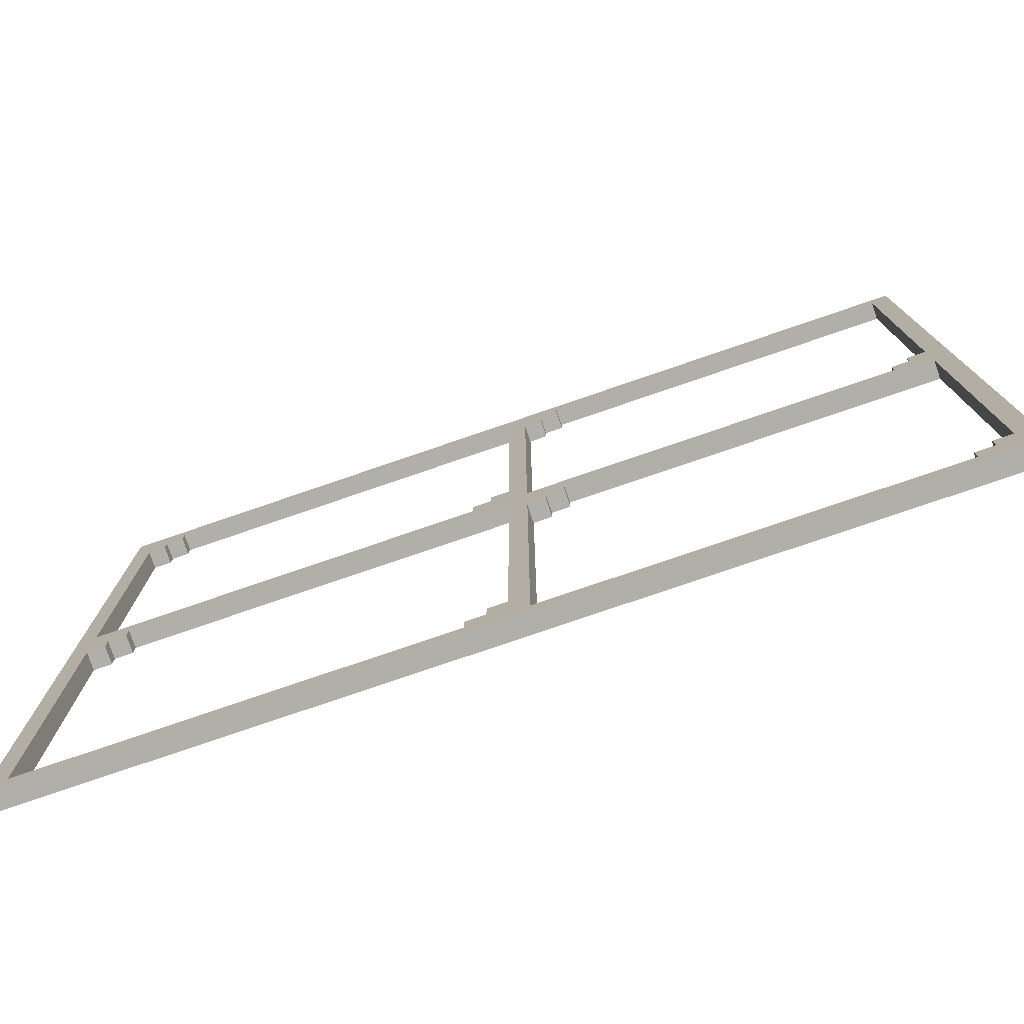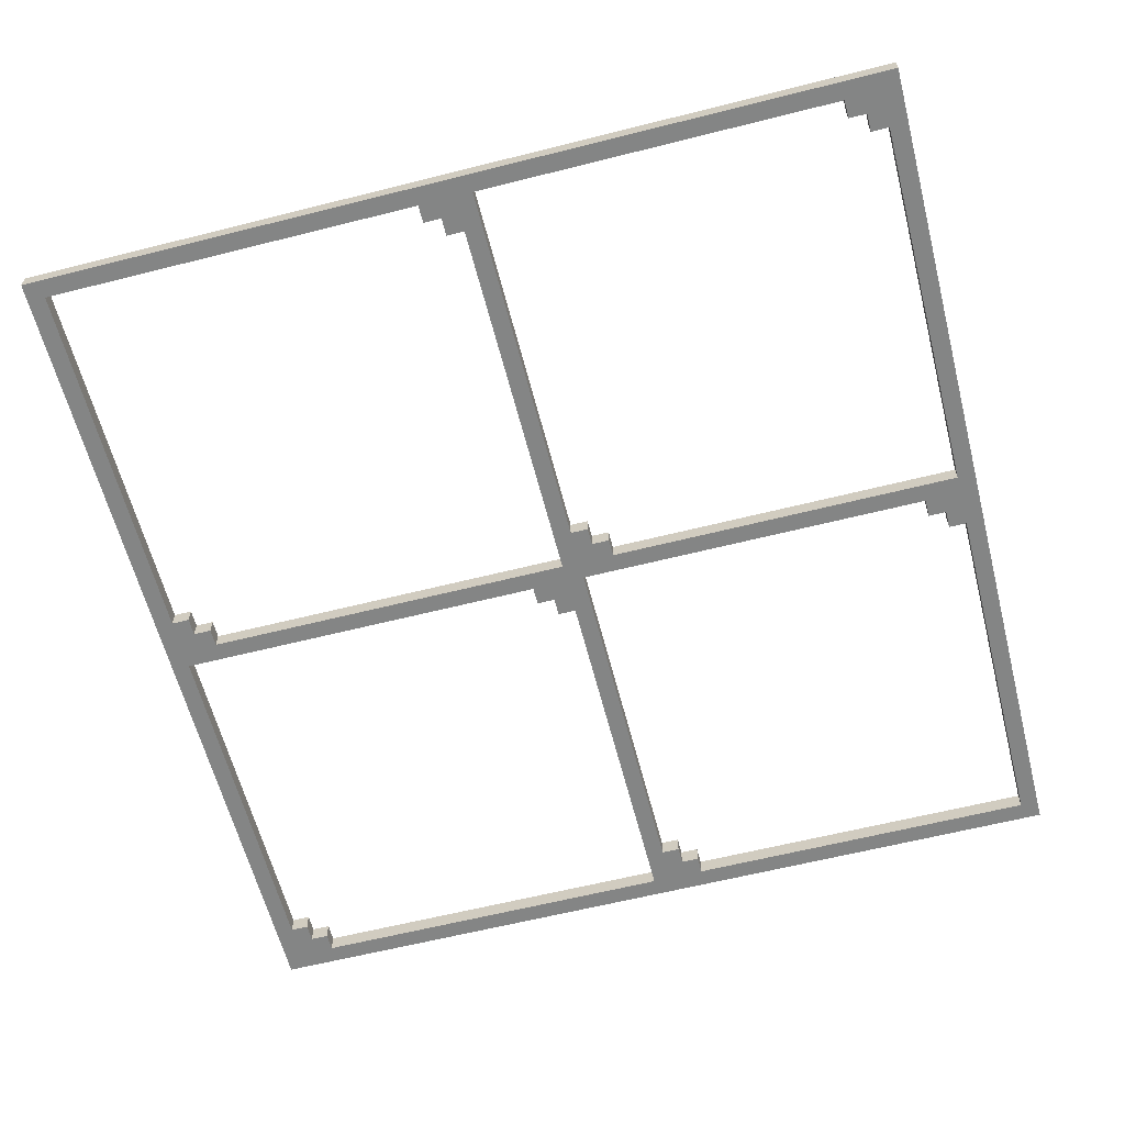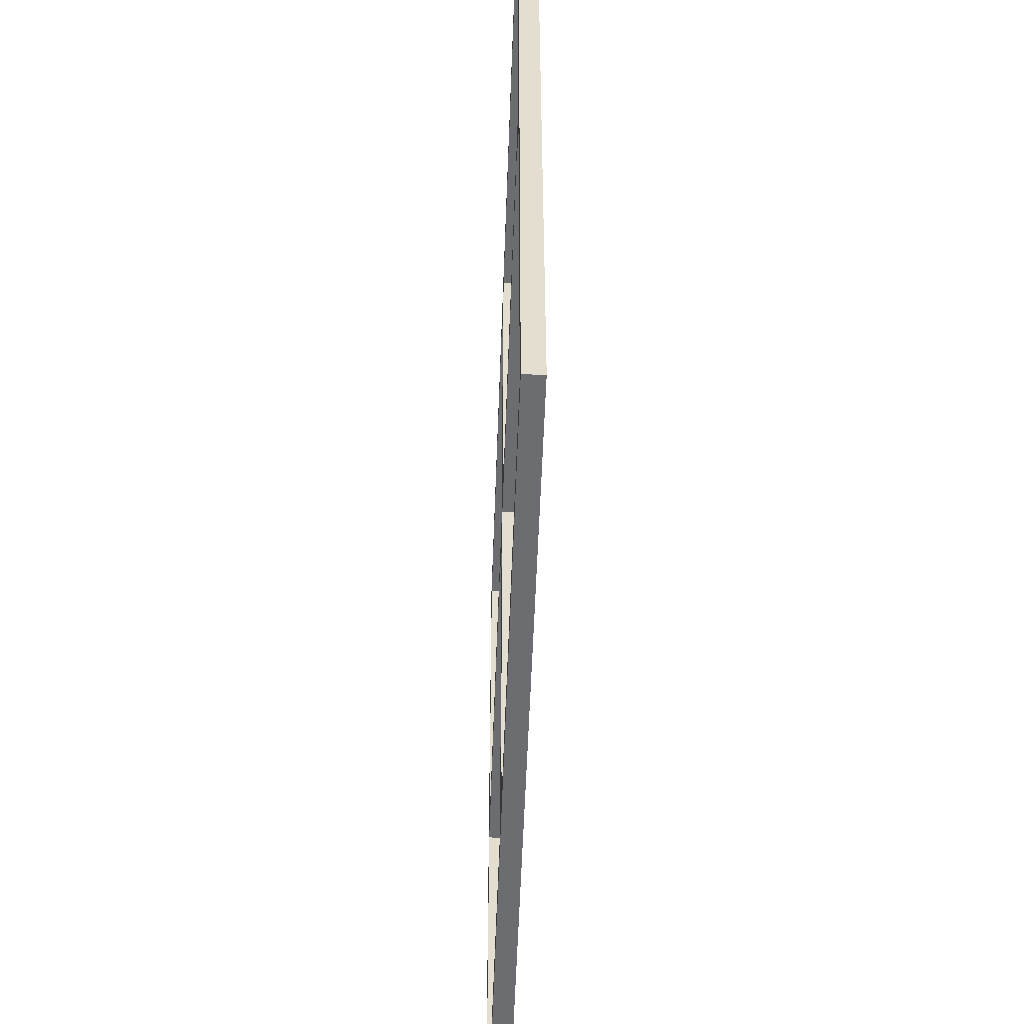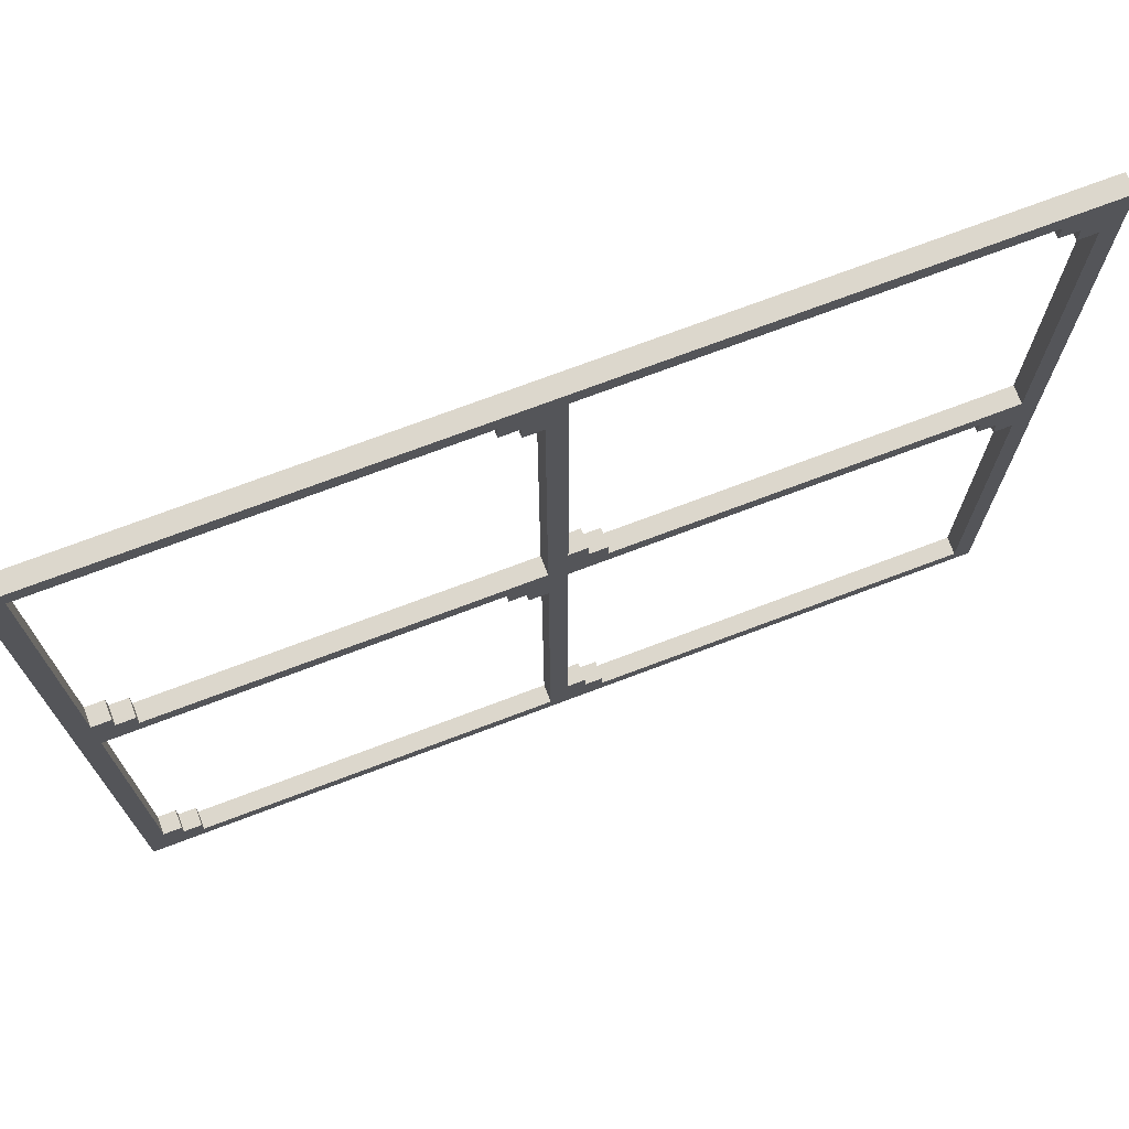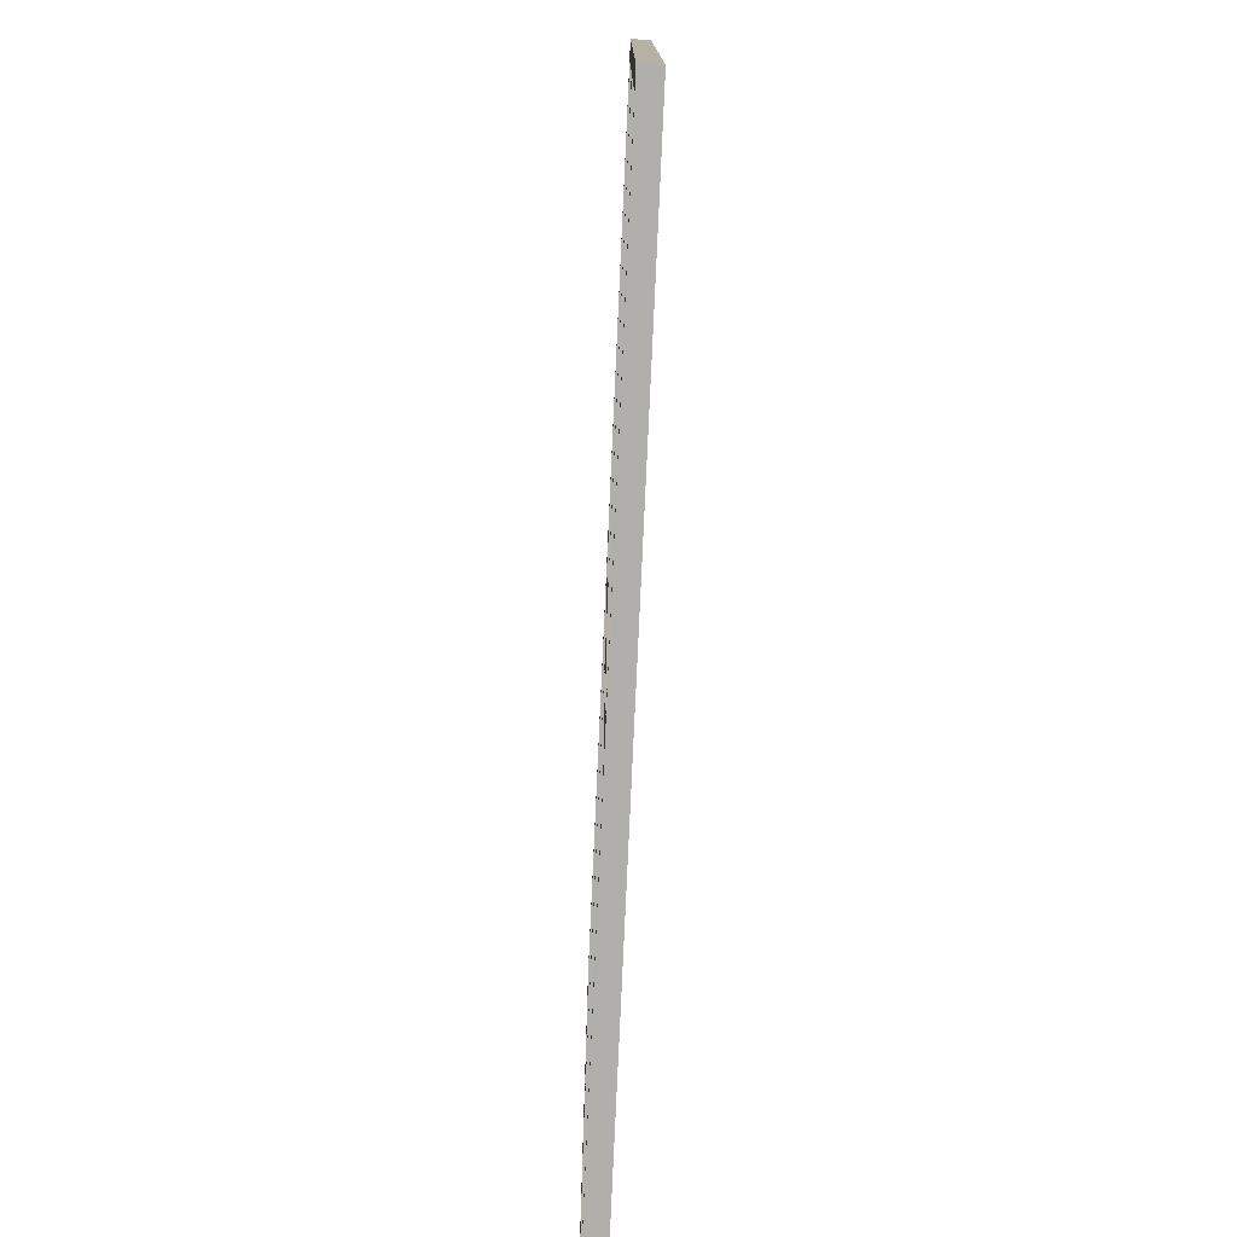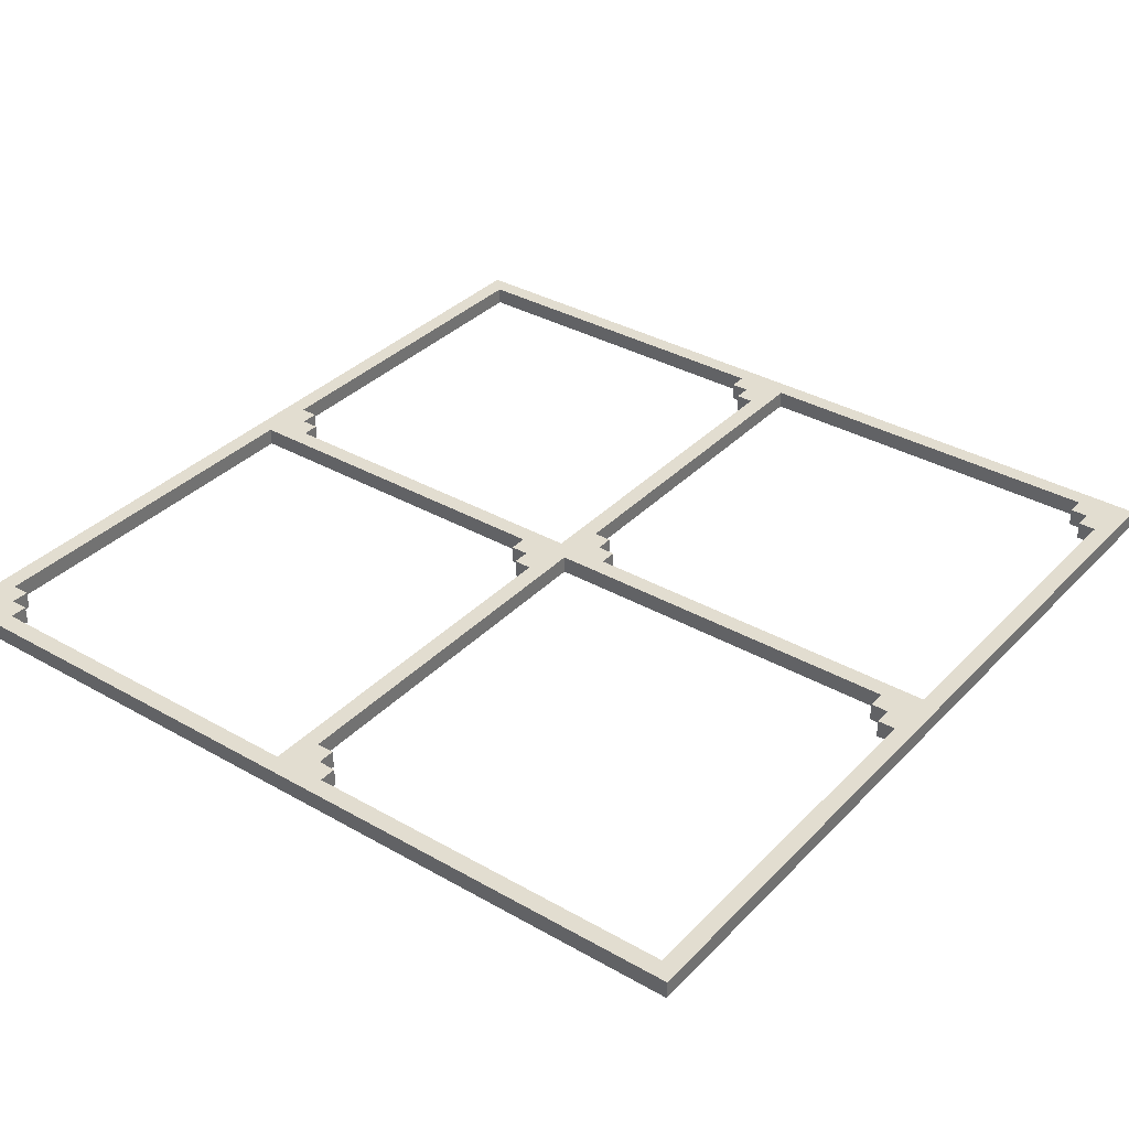
<metadata>
{"format":"obj","ext":"obj","renderer":"f3d","projection":"perspective","resolution":1024,"background":"white","views":[{"elev":-78.0,"azim":-161.1,"up":"+Z"},{"elev":-61.6,"azim":-165.6,"up":"+Y"},{"elev":-54.0,"azim":88.0,"up":"+Z"},{"elev":73.0,"azim":-20.7,"up":"+Z"},{"elev":-78.3,"azim":87.4,"up":"+Z"},{"elev":35.2,"azim":127.1,"up":"+Y"}]}
</metadata>
<code>
o
v -2.4 0.1 2.4
v -2.4 0.1 -2.4
v -2.4 0.2 2.4
v -2.4 0.2 -2.4
v -0.3 0.1 2.3
v -0.3 0.1 2.2
v -0.3 0.1 0
v -0.3 0.1 -0.1
v -0.3 0.2 2.3
v -0.3 0.2 2.2
v -0.3 0.2 0
v -0.3 0.2 -0.1
v -0.2 0.1 2.2
v -0.2 0.1 2.1
v -0.2 0.1 -0.1
v -0.2 0.1 -0.2
v -0.2 0.2 2.2
v -0.2 0.2 2.1
v -0.2 0.2 -0.1
v -0.2 0.2 -0.2
v -0.1 0.1 2.1
v -0.1 0.1 0.1
v -0.1 0.1 -0.2
v -0.1 0.1 -2.3
v -0.1 0.2 2.1
v -0.1 0.2 0.1
v -0.1 0.2 -0.2
v -0.1 0.2 -2.3
v 2.1 0.1 2.3
v 2.1 0.1 2.2
v 2.1 0.1 0
v 2.1 0.1 -0.1
v 2.1 0.2 2.3
v 2.1 0.2 2.2
v 2.1 0.2 0
v 2.1 0.2 -0.1
v 2.2 0.1 2.2
v 2.2 0.1 2.1
v 2.2 0.1 -0.1
v 2.2 0.1 -0.2
v 2.2 0.2 2.2
v 2.2 0.2 2.1
v 2.2 0.2 -0.1
v 2.2 0.2 -0.2
v 2.3 0.1 2.1
v 2.3 0.1 0.1
v 2.3 0.1 -0.2
v 2.3 0.1 -2.3
v 2.3 0.2 2.1
v 2.3 0.2 0.1
v 2.3 0.2 -0.2
v 2.3 0.2 -2.3
v -2.3 0.1 2.3
v -2.3 0.1 0.3
v -2.3 0.1 0
v -2.3 0.1 -2.1
v -2.3 0.2 2.3
v -2.3 0.2 0.3
v -2.3 0.2 0
v -2.3 0.2 -2.1
v -2.2 0.1 0.3
v -2.2 0.1 0.2
v -2.2 0.1 -2.1
v -2.2 0.1 -2.2
v -2.2 0.2 0.3
v -2.2 0.2 0.2
v -2.2 0.2 -2.1
v -2.2 0.2 -2.2
v -2.1 0.1 0.2
v -2.1 0.1 0.1
v -2.1 0.1 -2.2
v -2.1 0.1 -2.3
v -2.1 0.2 0.2
v -2.1 0.2 0.1
v -2.1 0.2 -2.2
v -2.1 0.2 -2.3
v 0 0.1 2.3
v 0 0.1 0.3
v 0 0.1 0
v 0 0.1 -2.1
v 0 0.2 2.3
v 0 0.2 0.3
v 0 0.2 0
v 0 0.2 -2.1
v 0.1 0.1 0.3
v 0.1 0.1 0.2
v 0.1 0.1 -2.1
v 0.1 0.1 -2.2
v 0.1 0.2 0.3
v 0.1 0.2 0.2
v 0.1 0.2 -2.1
v 0.1 0.2 -2.2
v 0.2 0.1 0.2
v 0.2 0.1 0.1
v 0.2 0.1 -2.2
v 0.2 0.1 -2.3
v 0.2 0.2 0.2
v 0.2 0.2 0.1
v 0.2 0.2 -2.2
v 0.2 0.2 -2.3
v 2.4 0.1 2.4
v 2.4 0.1 -2.4
v 2.4 0.2 2.4
v 2.4 0.2 -2.4
v -2.4 0.1 2.4
v -2.4 0.2 2.4
v 2.4 0.1 2.4
v 2.4 0.2 2.4
v -2.3 0.1 0.3
v -2.3 0.2 0.3
v -2.2 0.1 0.3
v -2.2 0.2 0.3
v 0 0.1 0.3
v 0 0.2 0.3
v 0.1 0.1 0.3
v 0.1 0.2 0.3
v -2.2 0.1 0.2
v -2.2 0.2 0.2
v -2.1 0.1 0.2
v -2.1 0.2 0.2
v 0.1 0.1 0.2
v 0.1 0.2 0.2
v 0.2 0.1 0.2
v 0.2 0.2 0.2
v -2.1 0.1 0.1
v -2.1 0.2 0.1
v -0.1 0.1 0.1
v -0.1 0.2 0.1
v 0.2 0.1 0.1
v 0.2 0.2 0.1
v 2.3 0.1 0.1
v 2.3 0.2 0.1
v -2.3 0.1 -2.1
v -2.3 0.2 -2.1
v -2.2 0.1 -2.1
v -2.2 0.2 -2.1
v 0 0.1 -2.1
v 0 0.2 -2.1
v 0.1 0.1 -2.1
v 0.1 0.2 -2.1
v -2.2 0.1 -2.2
v -2.2 0.2 -2.2
v -2.1 0.1 -2.2
v -2.1 0.2 -2.2
v 0.1 0.1 -2.2
v 0.1 0.2 -2.2
v 0.2 0.1 -2.2
v 0.2 0.2 -2.2
v -2.1 0.1 -2.3
v -2.1 0.2 -2.3
v -0.1 0.1 -2.3
v -0.1 0.2 -2.3
v 0.2 0.1 -2.3
v 0.2 0.2 -2.3
v 2.3 0.1 -2.3
v 2.3 0.2 -2.3
v -2.3 0.1 2.3
v -2.3 0.2 2.3
v -0.3 0.1 2.3
v -0.3 0.2 2.3
v 0 0.1 2.3
v 0 0.2 2.3
v 2.1 0.1 2.3
v 2.1 0.2 2.3
v -0.3 0.1 2.2
v -0.3 0.2 2.2
v -0.2 0.1 2.2
v -0.2 0.2 2.2
v 2.1 0.1 2.2
v 2.1 0.2 2.2
v 2.2 0.1 2.2
v 2.2 0.2 2.2
v -0.2 0.1 2.1
v -0.2 0.2 2.1
v -0.1 0.1 2.1
v -0.1 0.2 2.1
v 2.2 0.1 2.1
v 2.2 0.2 2.1
v 2.3 0.1 2.1
v 2.3 0.2 2.1
v -2.3 0.1 0
v -2.3 0.2 0
v -0.3 0.1 0
v -0.3 0.2 0
v 0 0.1 0
v 0 0.2 0
v 2.1 0.1 0
v 2.1 0.2 0
v -0.3 0.1 -0.1
v -0.3 0.2 -0.1
v -0.2 0.1 -0.1
v -0.2 0.2 -0.1
v 2.1 0.1 -0.1
v 2.1 0.2 -0.1
v 2.2 0.1 -0.1
v 2.2 0.2 -0.1
v -0.2 0.1 -0.2
v -0.2 0.2 -0.2
v -0.1 0.1 -0.2
v -0.1 0.2 -0.2
v 2.2 0.1 -0.2
v 2.2 0.2 -0.2
v 2.3 0.1 -0.2
v 2.3 0.2 -0.2
v -2.4 0.1 -2.4
v -2.4 0.2 -2.4
v 2.4 0.1 -2.4
v 2.4 0.2 -2.4
v -2.4 0.1 2.4
v 2.4 0.1 2.4
v -2.3 0.1 2.3
v -0.3 0.1 2.3
v 0 0.1 2.3
v 2.1 0.1 2.3
v -0.3 0.1 2.2
v -0.2 0.1 2.2
v 2.1 0.1 2.2
v 2.2 0.1 2.2
v -0.2 0.1 2.1
v -0.1 0.1 2.1
v 2.2 0.1 2.1
v 2.3 0.1 2.1
v -2.3 0.1 0.3
v -2.2 0.1 0.3
v 0 0.1 0.3
v 0.1 0.1 0.3
v -2.2 0.1 0.2
v -2.1 0.1 0.2
v 0.1 0.1 0.2
v 0.2 0.1 0.2
v -2.1 0.1 0.1
v -0.1 0.1 0.1
v 0.2 0.1 0.1
v 2.3 0.1 0.1
v -2.3 0.1 0
v -0.3 0.1 0
v 0 0.1 0
v 2.1 0.1 0
v -0.3 0.1 -0.1
v -0.2 0.1 -0.1
v 2.1 0.1 -0.1
v 2.2 0.1 -0.1
v -0.2 0.1 -0.2
v -0.1 0.1 -0.2
v 2.2 0.1 -0.2
v 2.3 0.1 -0.2
v -2.3 0.1 -2.1
v -2.2 0.1 -2.1
v 0 0.1 -2.1
v 0.1 0.1 -2.1
v -2.2 0.1 -2.2
v -2.1 0.1 -2.2
v 0.1 0.1 -2.2
v 0.2 0.1 -2.2
v -2.1 0.1 -2.3
v -0.1 0.1 -2.3
v 0.2 0.1 -2.3
v 2.3 0.1 -2.3
v -2.4 0.1 -2.4
v 2.4 0.1 -2.4
v -2.4 0.2 2.4
v 2.4 0.2 2.4
v -2.3 0.2 2.3
v -0.3 0.2 2.3
v 0 0.2 2.3
v 2.1 0.2 2.3
v -0.3 0.2 2.2
v -0.2 0.2 2.2
v 2.1 0.2 2.2
v 2.2 0.2 2.2
v -0.2 0.2 2.1
v -0.1 0.2 2.1
v 2.2 0.2 2.1
v 2.3 0.2 2.1
v -2.3 0.2 0.3
v -2.2 0.2 0.3
v 0 0.2 0.3
v 0.1 0.2 0.3
v -2.2 0.2 0.2
v -2.1 0.2 0.2
v 0.1 0.2 0.2
v 0.2 0.2 0.2
v -2.1 0.2 0.1
v -0.1 0.2 0.1
v 0.2 0.2 0.1
v 2.3 0.2 0.1
v -2.3 0.2 0
v -0.3 0.2 0
v 0 0.2 0
v 2.1 0.2 0
v -0.3 0.2 -0.1
v -0.2 0.2 -0.1
v 2.1 0.2 -0.1
v 2.2 0.2 -0.1
v -0.2 0.2 -0.2
v -0.1 0.2 -0.2
v 2.2 0.2 -0.2
v 2.3 0.2 -0.2
v -2.3 0.2 -2.1
v -2.2 0.2 -2.1
v 0 0.2 -2.1
v 0.1 0.2 -2.1
v -2.2 0.2 -2.2
v -2.1 0.2 -2.2
v 0.1 0.2 -2.2
v 0.2 0.2 -2.2
v -2.1 0.2 -2.3
v -0.1 0.2 -2.3
v 0.2 0.2 -2.3
v 2.3 0.2 -2.3
v -2.4 0.2 -2.4
v 2.4 0.2 -2.4
f 3 2 1
f 4 2 3
f 9 6 5
f 10 6 9
f 11 8 7
f 12 8 11
f 17 14 13
f 18 14 17
f 19 16 15
f 20 16 19
f 25 22 21
f 26 22 25
f 27 24 23
f 28 24 27
f 33 30 29
f 34 30 33
f 35 32 31
f 36 32 35
f 41 38 37
f 42 38 41
f 43 40 39
f 44 40 43
f 49 46 45
f 50 46 49
f 51 48 47
f 52 48 51
f 53 54 57
f 57 54 58
f 55 56 59
f 59 56 60
f 61 62 65
f 65 62 66
f 63 64 67
f 67 64 68
f 69 70 73
f 73 70 74
f 71 72 75
f 75 72 76
f 77 78 81
f 81 78 82
f 79 80 83
f 83 80 84
f 85 86 89
f 89 86 90
f 87 88 91
f 91 88 92
f 93 94 97
f 97 94 98
f 95 96 99
f 99 96 100
f 101 102 103
f 103 102 104
f 107 106 105
f 108 106 107
f 111 110 109
f 112 110 111
f 115 114 113
f 116 114 115
f 119 118 117
f 120 118 119
f 123 122 121
f 124 122 123
f 127 126 125
f 128 126 127
f 131 130 129
f 132 130 131
f 135 134 133
f 136 134 135
f 139 138 137
f 140 138 139
f 143 142 141
f 144 142 143
f 147 146 145
f 148 146 147
f 151 150 149
f 152 150 151
f 155 154 153
f 156 154 155
f 157 158 159
f 159 158 160
f 161 162 163
f 163 162 164
f 165 166 167
f 167 166 168
f 169 170 171
f 171 170 172
f 173 174 175
f 175 174 176
f 177 178 179
f 179 178 180
f 181 182 183
f 183 182 184
f 185 186 187
f 187 186 188
f 189 190 191
f 191 190 192
f 193 194 195
f 195 194 196
f 197 198 199
f 199 198 200
f 201 202 203
f 203 202 204
f 205 206 207
f 207 206 208
f 211 210 209
f 212 210 211
f 213 210 212
f 214 210 213
f 215 213 212
f 216 213 215
f 217 210 214
f 218 210 217
f 219 213 216
f 220 213 219
f 221 210 218
f 222 210 221
f 223 211 209
f 225 213 220
f 227 224 223
f 229 226 225
f 231 228 227
f 232 230 229
f 232 225 220
f 232 229 225
f 233 230 232
f 234 210 222
f 235 233 232
f 235 234 233
f 235 231 227
f 235 223 209
f 235 232 231
f 235 227 223
f 236 234 235
f 237 234 236
f 238 234 237
f 239 237 236
f 240 237 239
f 241 234 238
f 242 234 241
f 243 237 240
f 244 237 243
f 245 234 242
f 246 210 234
f 246 234 245
f 247 235 209
f 249 237 244
f 251 248 247
f 253 250 249
f 255 252 251
f 256 254 253
f 256 249 244
f 256 253 249
f 257 254 256
f 258 210 246
f 259 257 256
f 259 258 257
f 259 255 251
f 259 247 209
f 259 256 255
f 259 251 247
f 260 210 258
f 260 258 259
f 261 262 263
f 263 262 264
f 264 262 265
f 265 262 266
f 264 265 267
f 267 265 268
f 266 262 269
f 269 262 270
f 268 265 271
f 271 265 272
f 270 262 273
f 273 262 274
f 261 263 275
f 272 265 277
f 275 276 279
f 277 278 281
f 279 280 283
f 281 282 284
f 272 277 284
f 277 281 284
f 284 282 285
f 274 262 286
f 284 285 287
f 285 286 287
f 279 283 287
f 261 275 287
f 283 284 287
f 275 279 287
f 287 286 288
f 288 286 289
f 289 286 290
f 288 289 291
f 291 289 292
f 290 286 293
f 293 286 294
f 292 289 295
f 295 289 296
f 294 286 297
f 286 262 298
f 297 286 298
f 261 287 299
f 296 289 301
f 299 300 303
f 301 302 305
f 303 304 307
f 305 306 308
f 296 301 308
f 301 305 308
f 308 306 309
f 298 262 310
f 308 309 311
f 309 310 311
f 303 307 311
f 261 299 311
f 307 308 311
f 299 303 311
f 310 262 312
f 311 310 312

</code>
